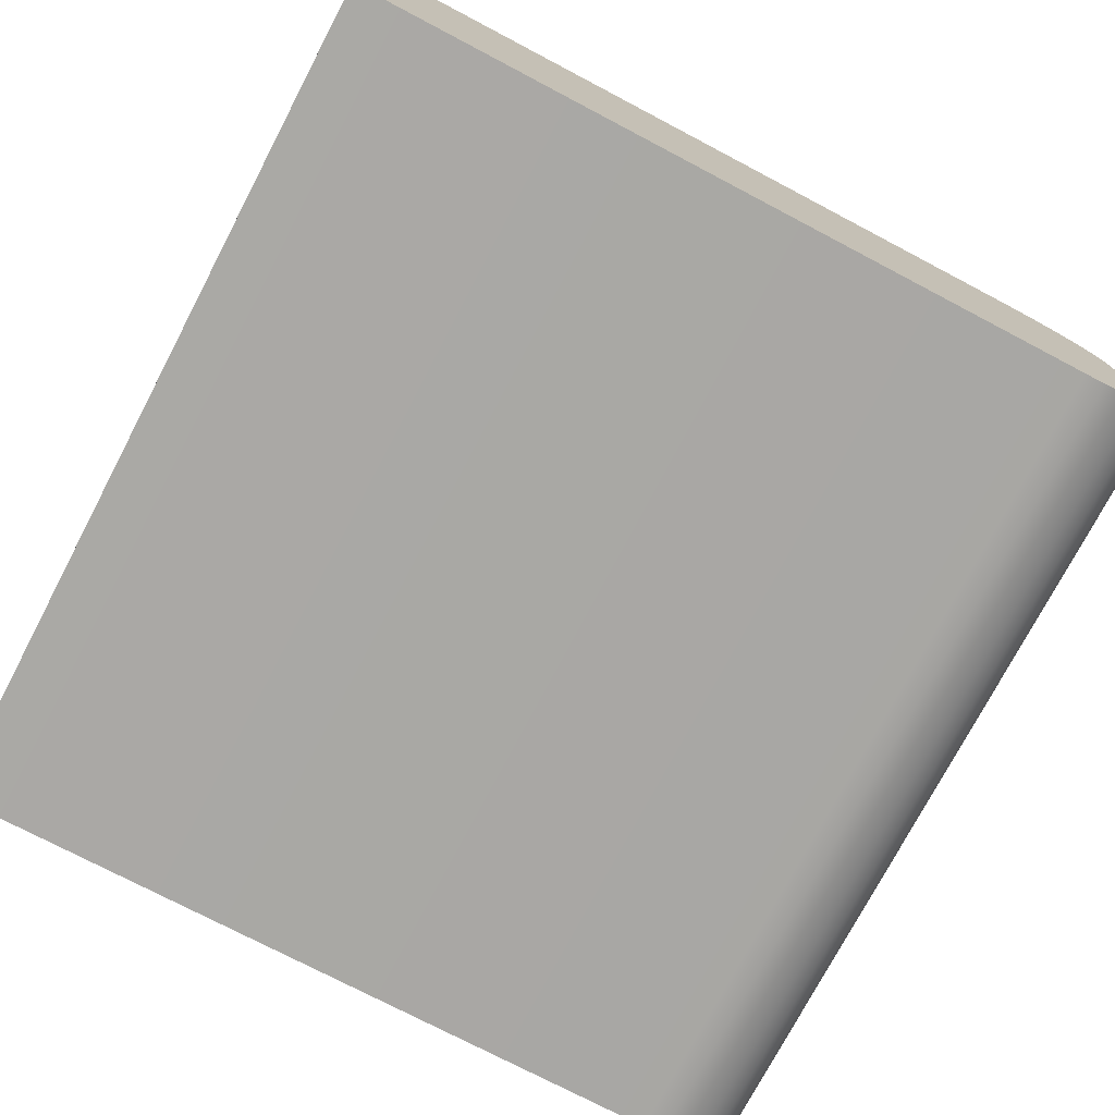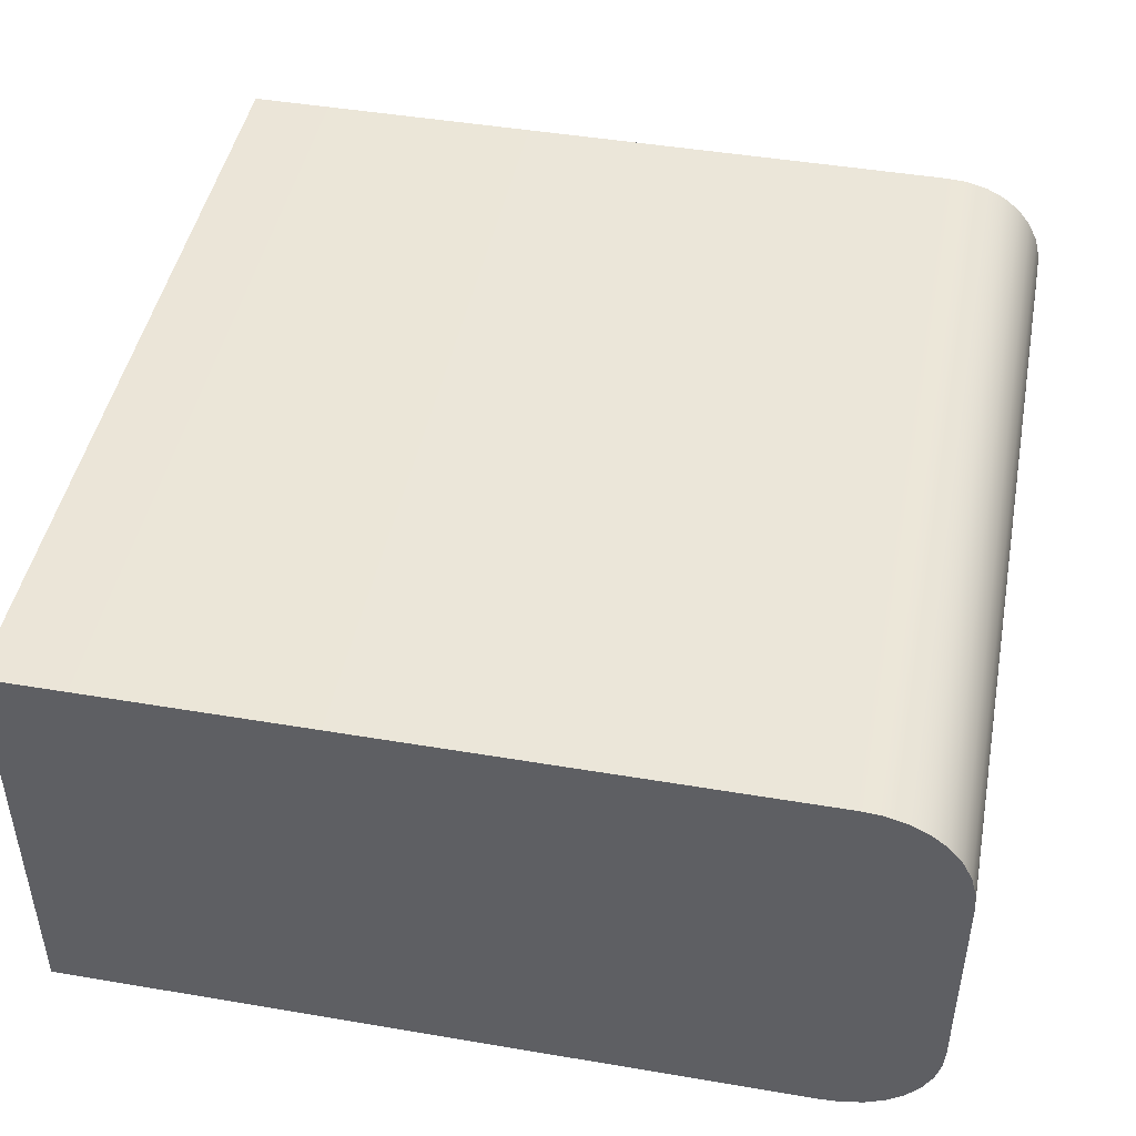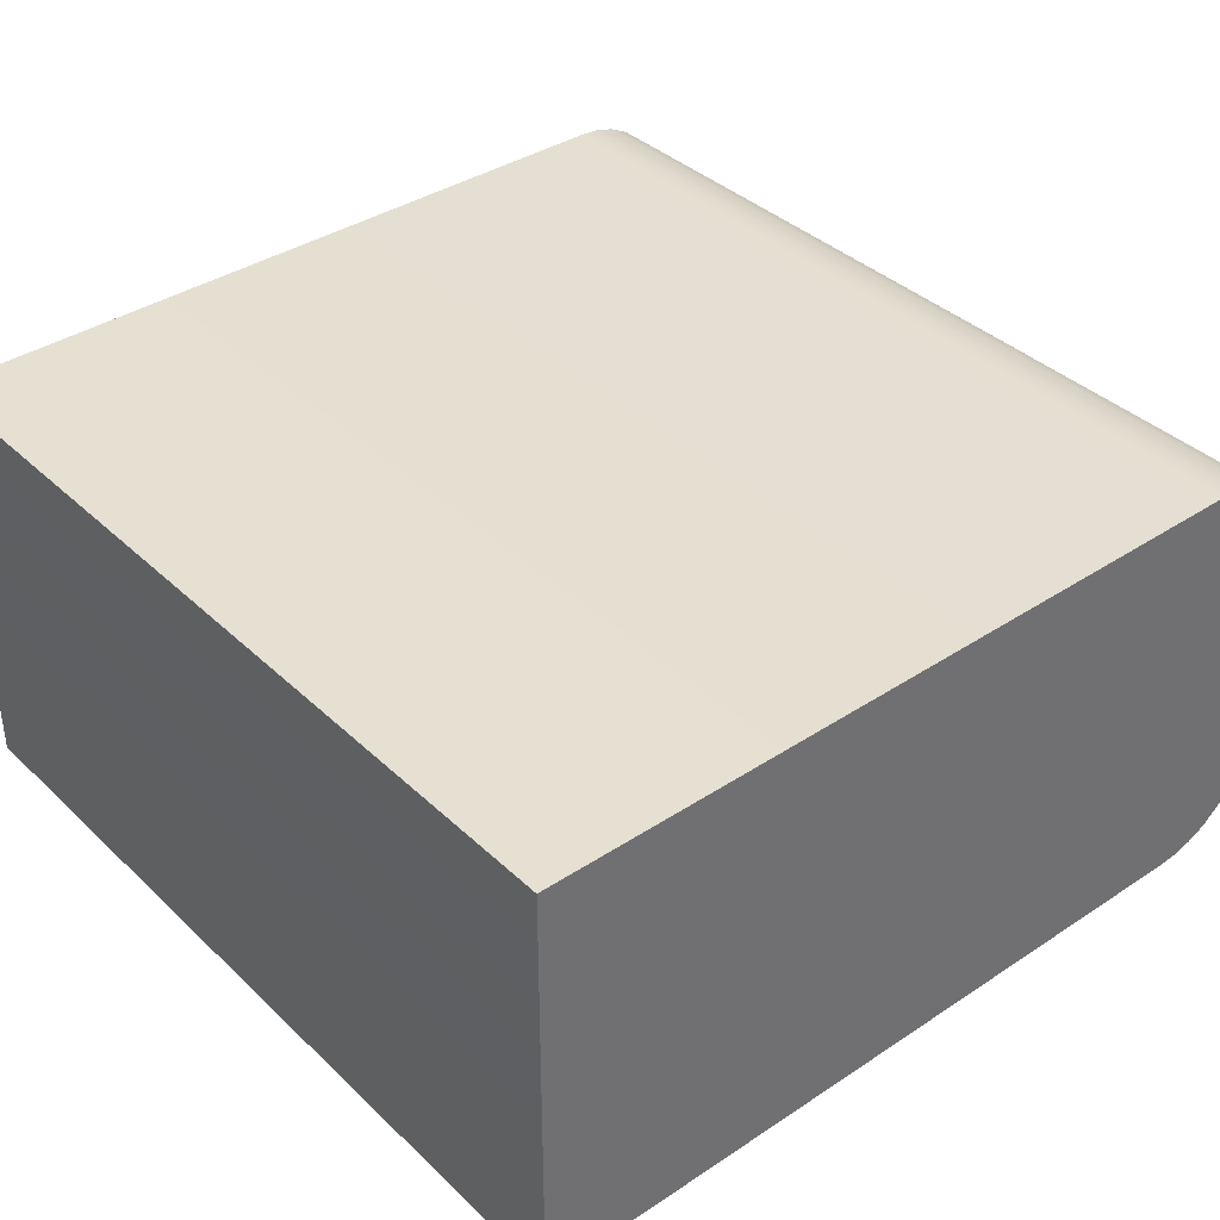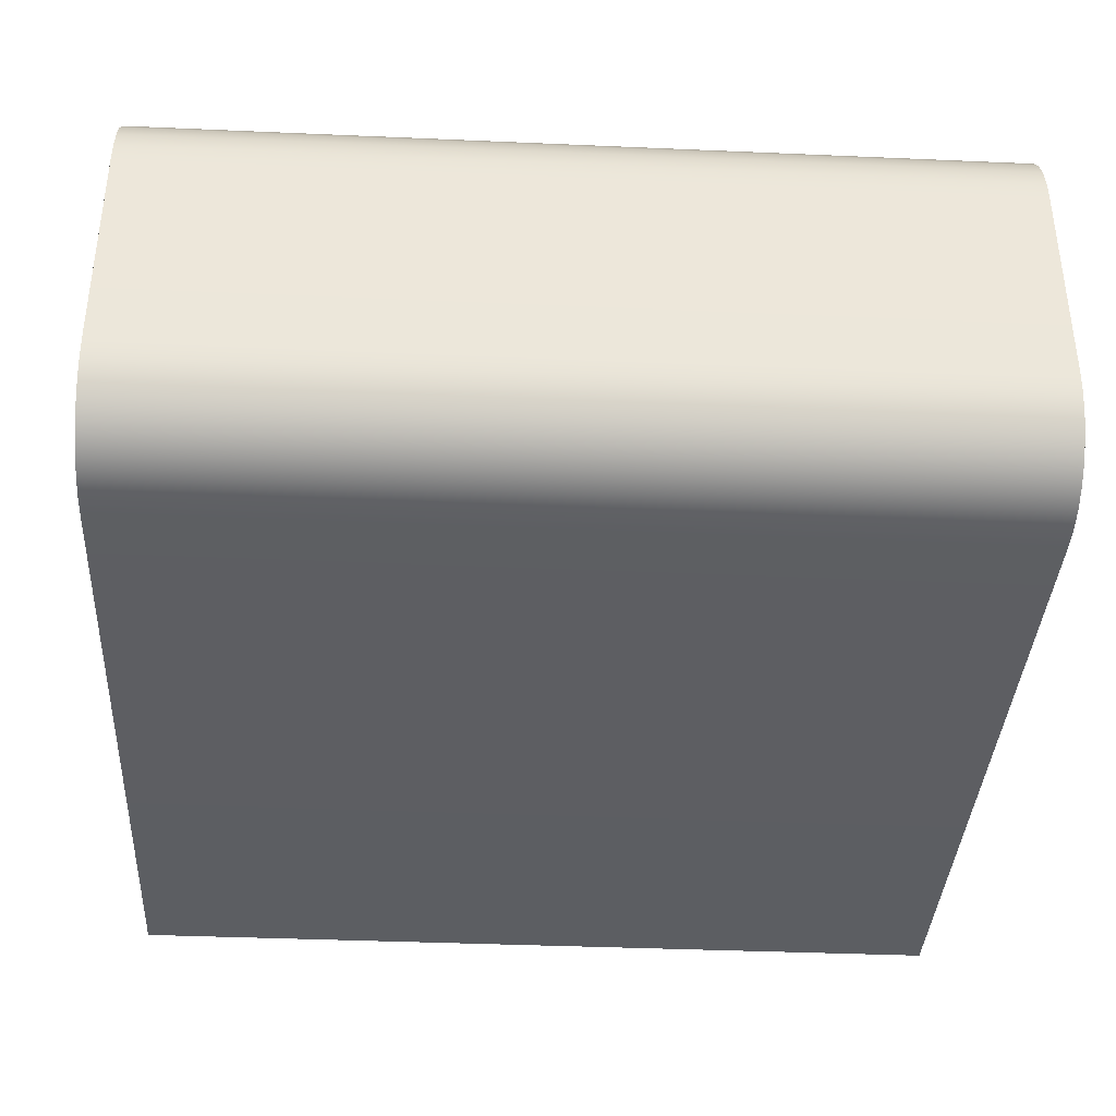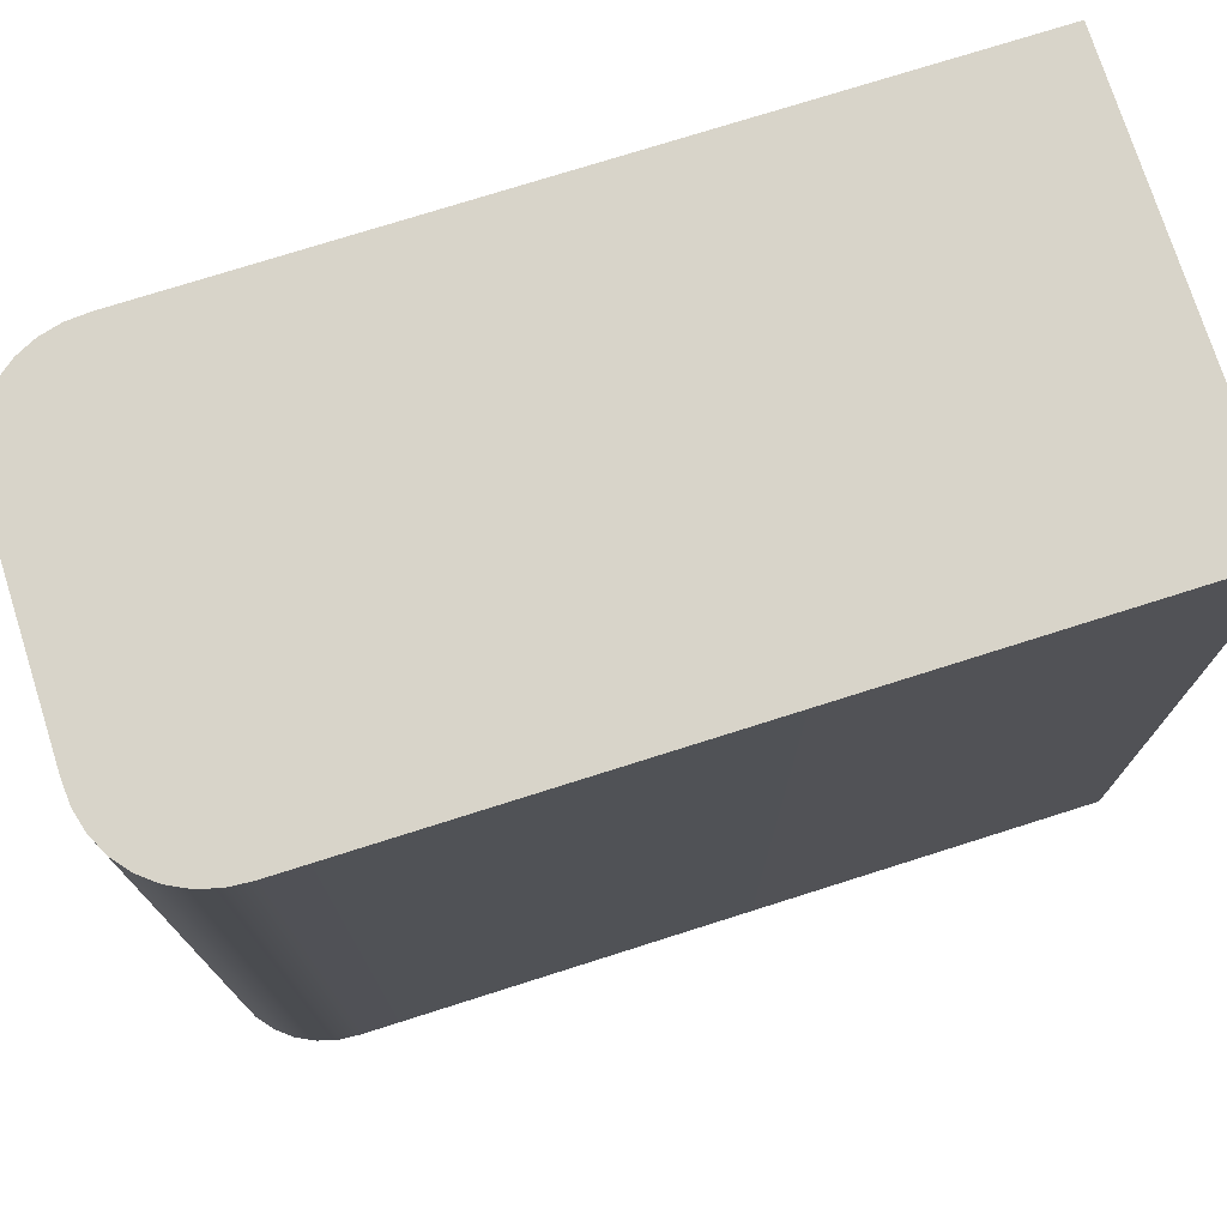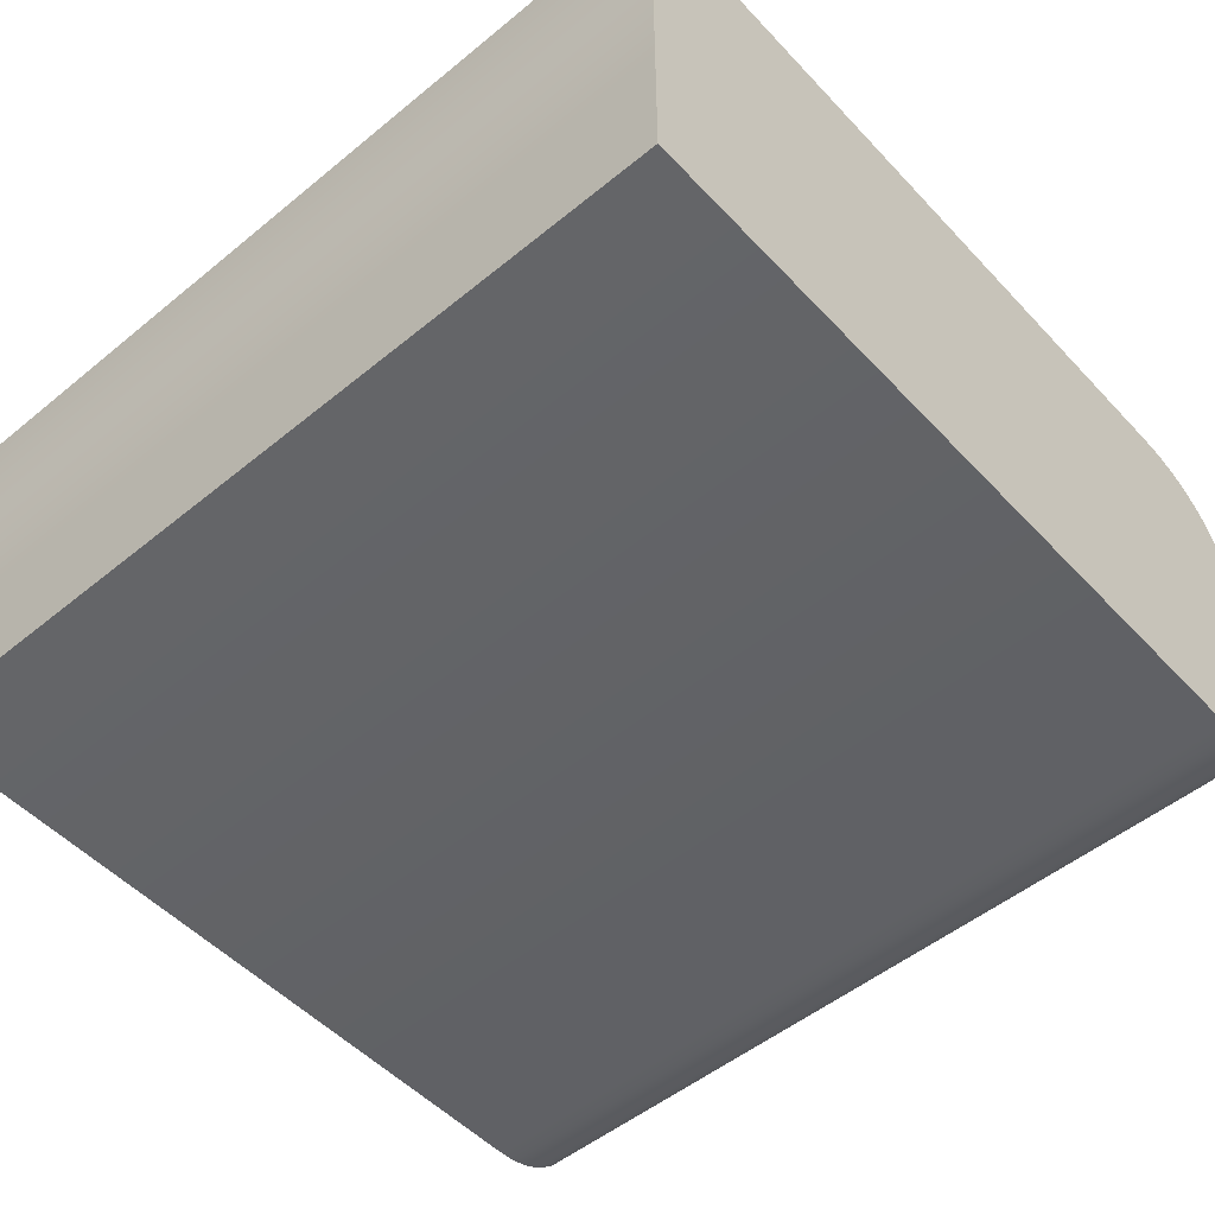
<metadata>
{"format":"obj","ext":"obj","renderer":"f3d","projection":"perspective","resolution":1024,"background":"white","views":[{"elev":-75.3,"azim":152.3,"up":"+Y"},{"elev":45.8,"azim":-169.0,"up":"+Y"},{"elev":37.8,"azim":139.9,"up":"+Y"},{"elev":-37.4,"azim":-93.2,"up":"+Y"},{"elev":75.0,"azim":-17.6,"up":"+Z"},{"elev":-51.6,"azim":131.5,"up":"+Y"}]}
</metadata>
<code>
o Cube
v 0.9883 0 0.875
v 0.9883 0.5 0.875
v 0.9883 0 -0.125
v 0.9883 0.5 -0.125
v 0.9883 0.1667 -0.125
v 0.9883 0.1667 -0.125
v 0.9883 0.3333 -0.125
v 0.9883 0.1667 0.875
v 0.9883 0.3333 0.875
v 0.9883 0.1667 0.875
v 0.1133 0.1667 0.875
v 0.1133 0.3333 0.875
v 0.9883 0.3333 -0.125
v 0.9883 0.3333 0.875
v 0.1133 0.5 0.875
v -0.01167 0.375 0.875
v 0.08864 0.4981 0.875
v 0.0647 0.4917 0.875
v 0.04255 0.4806 0.875
v 0.02324 0.4651 0.875
v 0.007723 0.4458 0.875
v -0.003354 0.4236 0.875
v -0.009743 0.3997 0.875
v -0.01167 0.375 -0.125
v 0.1133 0.5 -0.125
v -0.009743 0.3997 -0.125
v -0.003354 0.4236 -0.125
v 0.007723 0.4458 -0.125
v 0.02324 0.4651 -0.125
v 0.04255 0.4806 -0.125
v 0.0647 0.4917 -0.125
v 0.08864 0.4981 -0.125
v -0.01167 0.125 0.875
v 0.1133 0 0.875
v -0.009743 0.1003 0.875
v -0.003354 0.07637 0.875
v 0.007723 0.05421 0.875
v 0.02324 0.03491 0.875
v 0.04255 0.01939 0.875
v 0.0647 0.008313 0.875
v 0.08864 0.001924 0.875
v 0.1133 0 -0.125
v -0.01167 0.125 -0.125
v 0.08864 0.001924 -0.125
v 0.0647 0.008313 -0.125
v 0.04255 0.01939 -0.125
v 0.02324 0.03491 -0.125
v 0.007723 0.05421 -0.125
v -0.003354 0.07637 -0.125
v -0.009743 0.1003 -0.125
v 0.1133 0.3333 -0.125
v 0.1133 0.1667 -0.125
v 0.04255 0.3333 0.875
v 0.04255 0.1667 0.875
v 0.04255 0.3333 -0.125
v 0.04255 0.1667 -0.125
f 13 2 14
f 8 3 6
f 6 42 52
f 6 10 8
f 7 14 9
f 21 22 53
f 4 15 2
f 25 17 15
f 32 18 17
f 31 19 18
f 30 20 19
f 29 21 20
f 28 22 21
f 27 23 22
f 26 16 23
f 42 1 34
f 34 44 42
f 41 45 44
f 40 46 45
f 39 47 46
f 38 48 47
f 37 49 48
f 36 50 49
f 35 43 50
f 33 24 43
f 9 14 2
f 9 11 10
f 34 1 8
f 31 32 51
f 51 25 4
f 52 7 5
f 18 12 17
f 12 54 11
f 40 41 11
f 56 47 48
f 55 52 56
f 45 46 52
f 13 4 2
f 8 1 3
f 6 3 42
f 52 5 6
f 6 5 10
f 10 5 7
f 7 13 14
f 9 10 7
f 16 33 54
f 33 35 54
f 35 36 54
f 36 37 54
f 37 38 54
f 38 39 54
f 54 53 16
f 53 19 20
f 22 23 53
f 23 16 53
f 20 21 53
f 4 25 15
f 25 32 17
f 32 31 18
f 31 30 19
f 30 29 20
f 29 28 21
f 28 27 22
f 27 26 23
f 26 24 16
f 42 3 1
f 34 41 44
f 41 40 45
f 40 39 46
f 39 38 47
f 38 37 48
f 37 36 49
f 36 35 50
f 35 33 43
f 33 16 24
f 2 15 12
f 12 9 2
f 9 12 11
f 8 10 11
f 11 34 8
f 32 25 51
f 51 55 30
f 30 31 51
f 13 7 4
f 7 51 4
f 52 51 7
f 18 19 12
f 19 53 12
f 12 15 17
f 12 53 54
f 34 11 41
f 11 54 39
f 40 11 39
f 29 30 55
f 56 46 47
f 29 55 28
f 55 56 24
f 27 55 26
f 27 28 55
f 24 26 55
f 50 43 56
f 43 24 56
f 48 49 56
f 49 50 56
f 55 51 52
f 46 56 52
f 52 42 44
f 44 45 52

</code>
